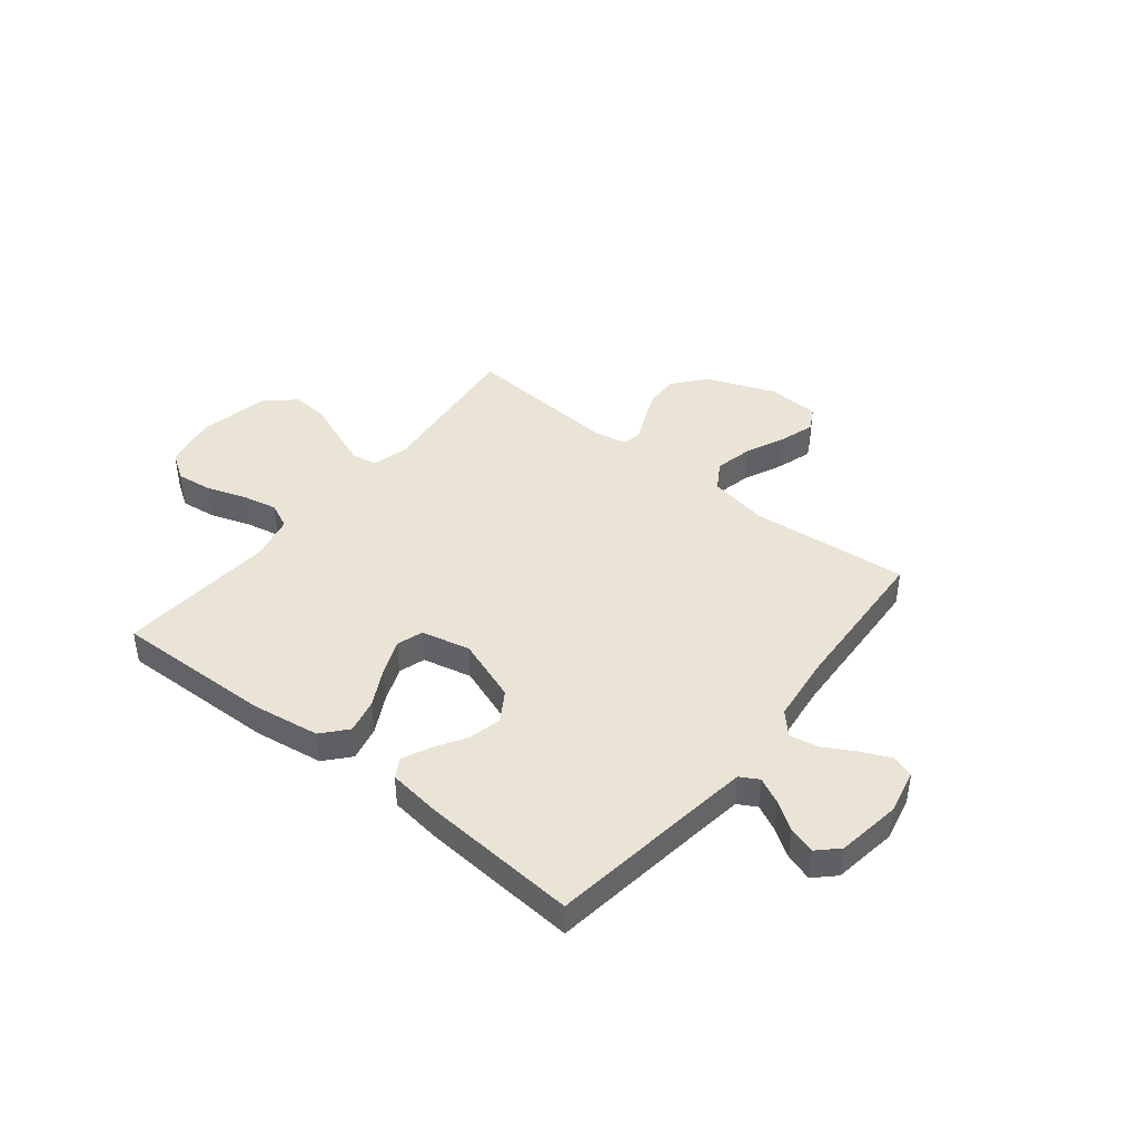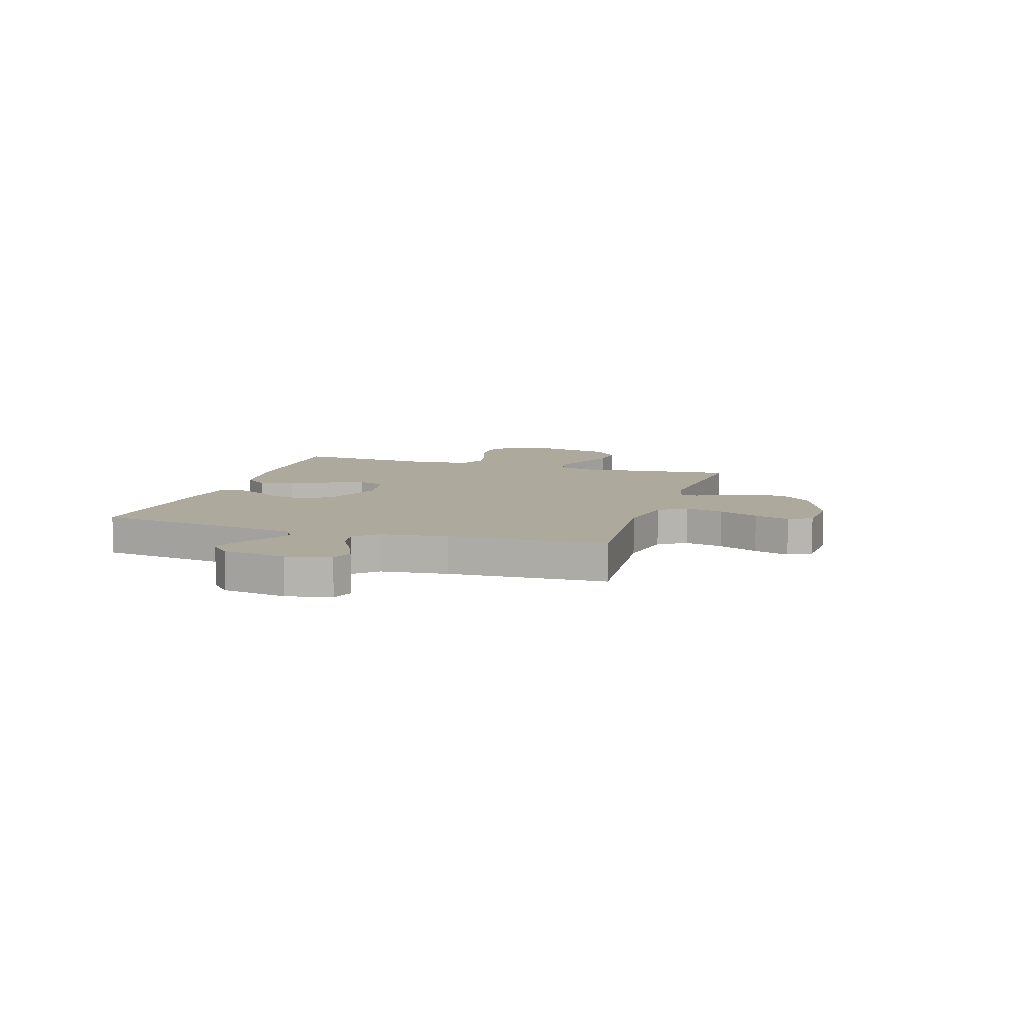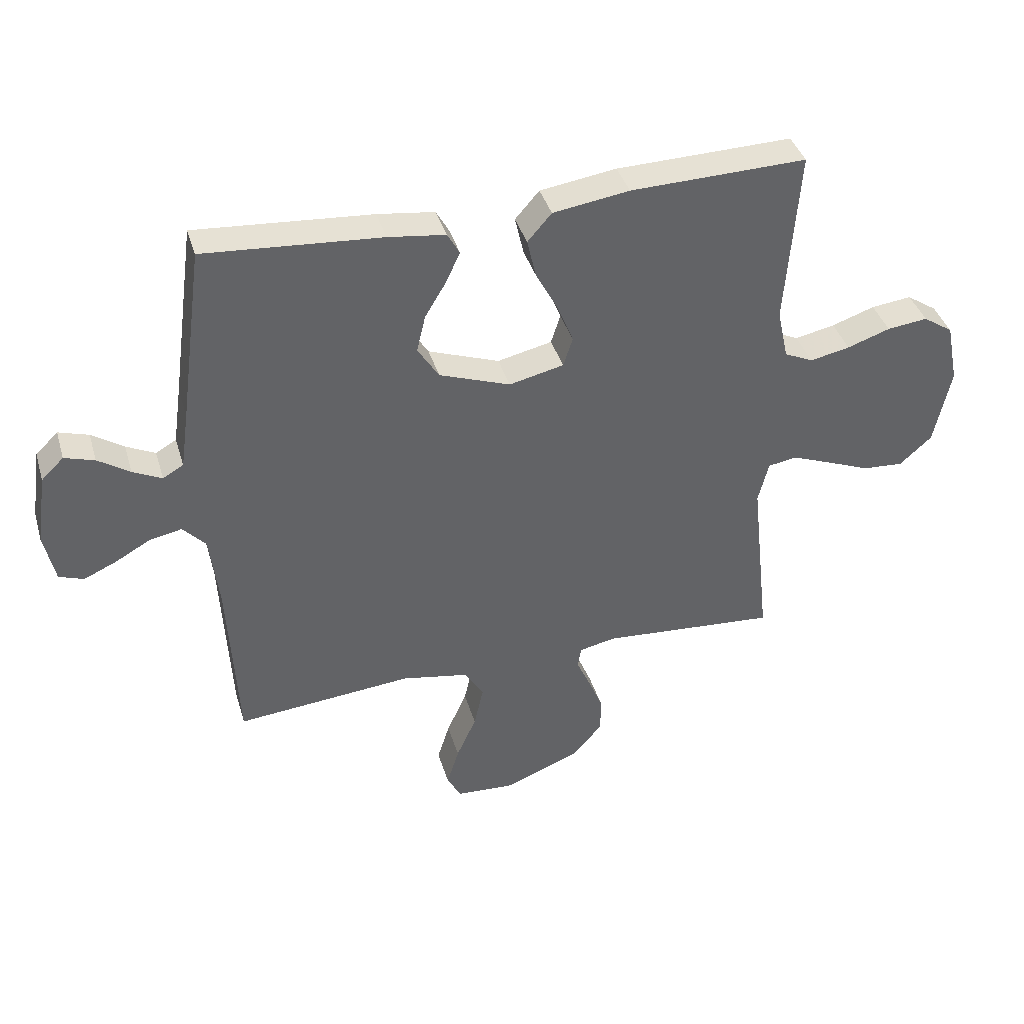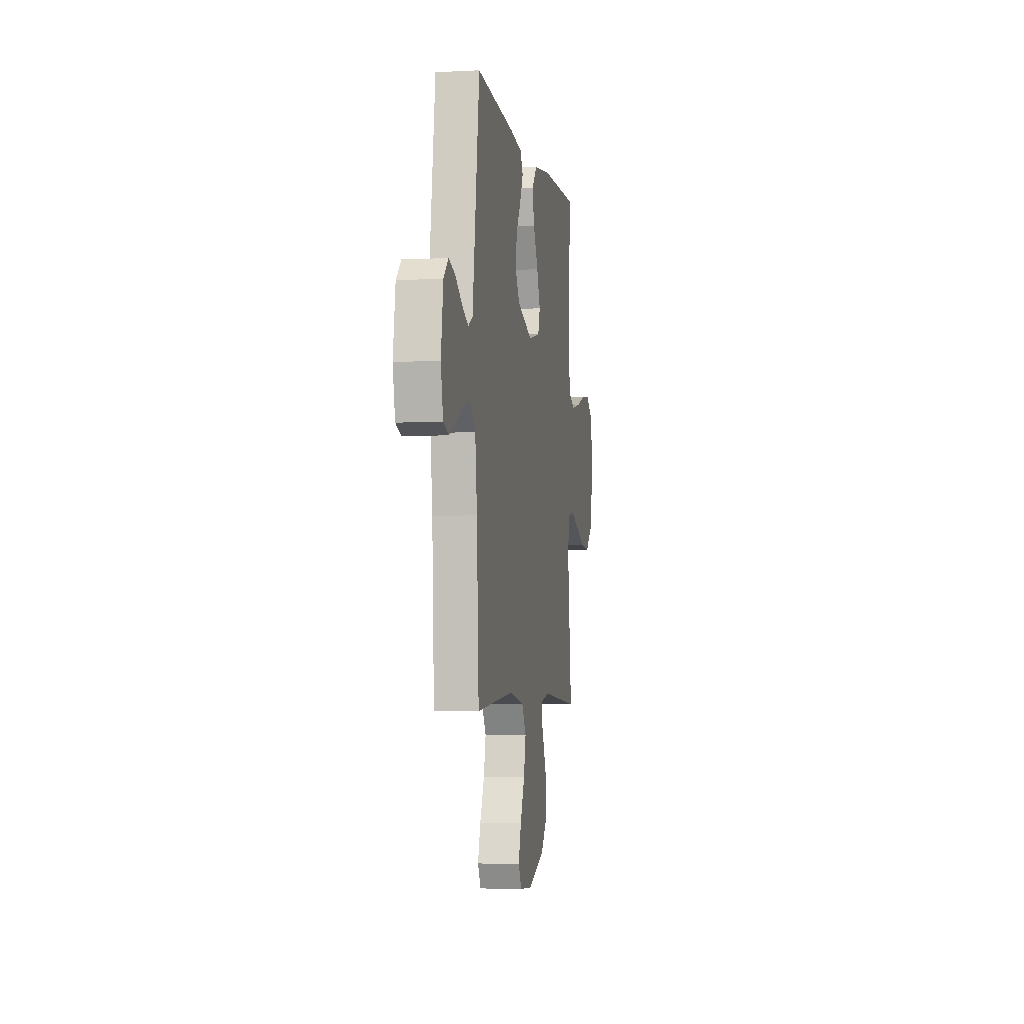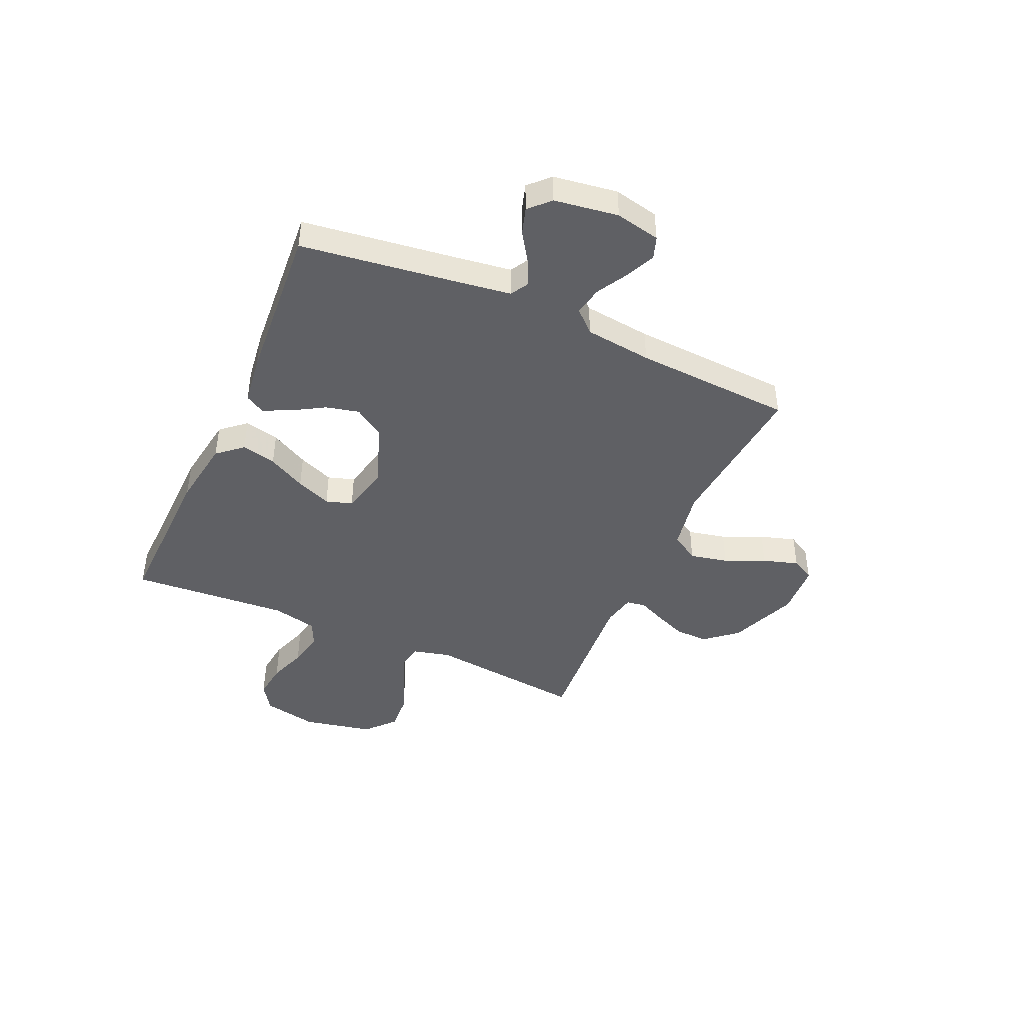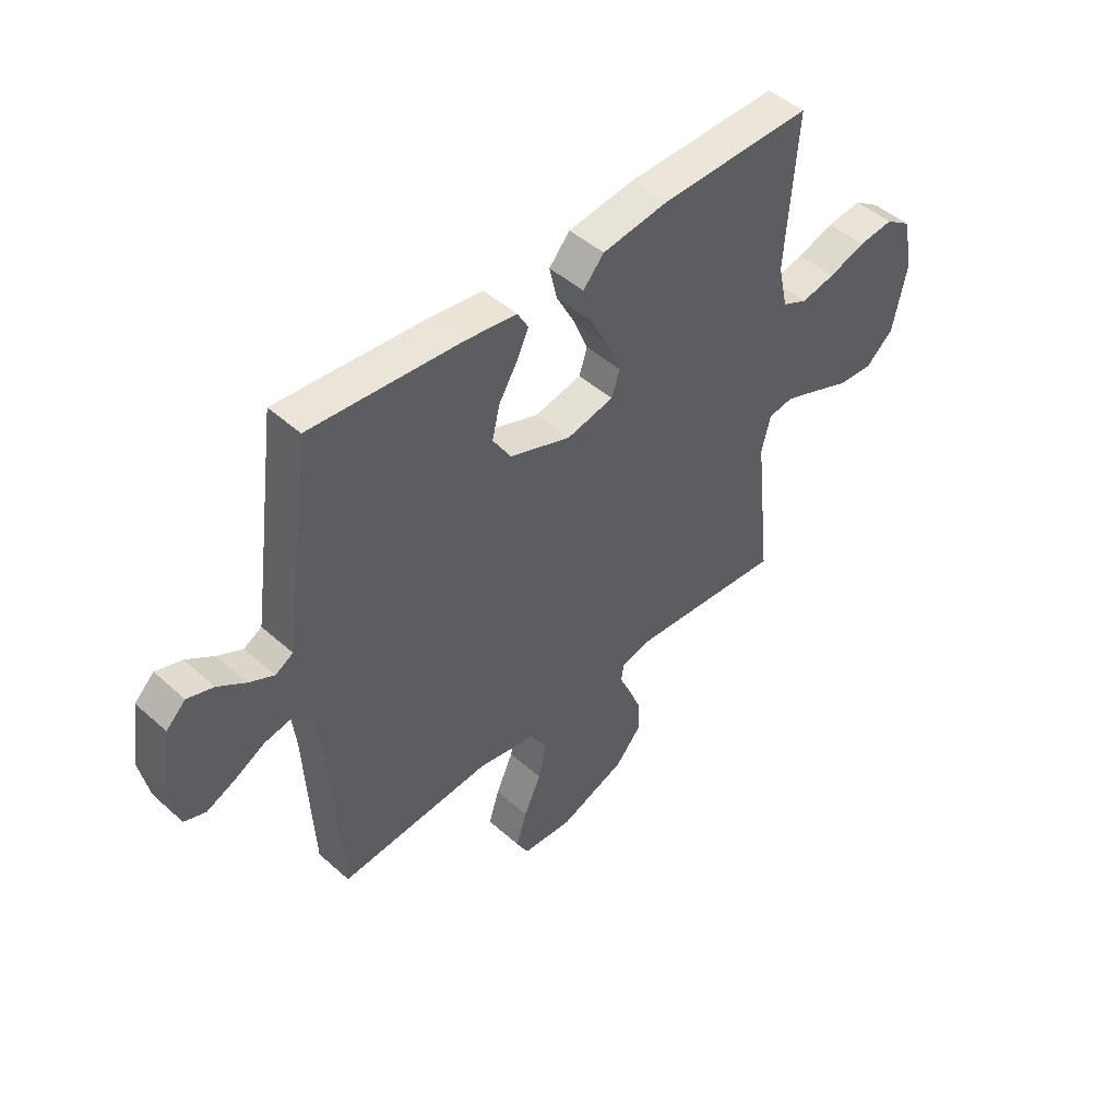
<metadata>
{"format":"obj","ext":"obj","renderer":"f3d","projection":"perspective","resolution":1024,"background":"white","views":[{"elev":42.5,"azim":38.6,"up":"+Y"},{"elev":8.8,"azim":107.6,"up":"+Y"},{"elev":39.5,"azim":163.8,"up":"+Z"},{"elev":-4.2,"azim":99.6,"up":"+Z"},{"elev":-43.6,"azim":65.8,"up":"+Y"},{"elev":46.9,"azim":135.3,"up":"+Z"}]}
</metadata>
<code>
v 0.5 0.07 0.5
v 0.541 0.07 0.2
v 0.555 0.07 0.102
v 0.59 0.07 0.082
v 0.639 0.07 0.106
v 0.693 0.07 0.142
v 0.744 0.07 0.158
v 0.782 0.07 0.121
v 0.8 0.07 0
v 0.782 0.07 -0.085
v 0.74 0.07 -0.1
v 0.684 0.07 -0.075
v 0.625 0.07 -0.042
v 0.57 0.07 -0.031
v 0.531 0.07 -0.073
v 0.516 0.07 -0.2
v 0.5 0.07 -0.5
v 0.2 0.07 -0.473
v 0.086 0.07 -0.494
v 0.053 0.07 -0.547
v 0.069 0.07 -0.619
v 0.103 0.07 -0.695
v 0.124 0.07 -0.762
v 0.1 0.07 -0.806
v 0 0.07 -0.812
v -0.13 0.07 -0.761
v -0.181 0.07 -0.701
v -0.18 0.07 -0.638
v -0.155 0.07 -0.577
v -0.132 0.07 -0.526
v -0.138 0.07 -0.49
v -0.2 0.07 -0.477
v -0.5 0.07 -0.5
v -0.467 0.07 -0.2
v -0.485 0.07 -0.129
v -0.534 0.07 -0.121
v -0.601 0.07 -0.147
v -0.675 0.07 -0.177
v -0.745 0.07 -0.182
v -0.8 0.07 -0.133
v -0.828 0.07 0
v -0.807 0.07 0.104
v -0.756 0.07 0.138
v -0.687 0.07 0.13
v -0.614 0.07 0.105
v -0.546 0.07 0.091
v -0.497 0.07 0.114
v -0.478 0.07 0.2
v -0.5 0.07 0.5
v -0.2 0.07 0.493
v -0.07 0.07 0.474
v -0.029 0.07 0.427
v -0.044 0.07 0.361
v -0.082 0.07 0.289
v -0.109 0.07 0.222
v -0.093 0.07 0.172
v 0 0.07 0.151
v 0.121 0.07 0.195
v 0.157 0.07 0.252
v 0.142 0.07 0.315
v 0.106 0.07 0.375
v 0.082 0.07 0.427
v 0.103 0.07 0.464
v 0.2 0.07 0.477
v 0.5 0 0.5
v 0.541 0 0.2
v 0.555 0 0.102
v 0.59 0 0.082
v 0.639 0 0.106
v 0.693 0 0.142
v 0.744 0 0.158
v 0.782 0 0.121
v 0.8 0 0
v 0.782 0 -0.085
v 0.74 0 -0.1
v 0.684 0 -0.075
v 0.625 0 -0.042
v 0.57 0 -0.031
v 0.531 0 -0.073
v 0.516 0 -0.2
v 0.5 0 -0.5
v 0.2 0 -0.473
v 0.086 0 -0.494
v 0.053 0 -0.547
v 0.069 0 -0.619
v 0.103 0 -0.695
v 0.124 0 -0.762
v 0.1 0 -0.806
v 0 0 -0.812
v -0.13 0 -0.761
v -0.181 0 -0.701
v -0.18 0 -0.638
v -0.155 0 -0.577
v -0.132 0 -0.526
v -0.138 0 -0.49
v -0.2 0 -0.477
v -0.5 0 -0.5
v -0.467 0 -0.2
v -0.485 0 -0.129
v -0.534 0 -0.121
v -0.601 0 -0.147
v -0.675 0 -0.177
v -0.745 0 -0.182
v -0.8 0 -0.133
v -0.828 0 0
v -0.807 0 0.104
v -0.756 0 0.138
v -0.687 0 0.13
v -0.614 0 0.105
v -0.546 0 0.091
v -0.497 0 0.114
v -0.478 0 0.2
v -0.5 0 0.5
v -0.2 0 0.493
v -0.07 0 0.474
v -0.029 0 0.427
v -0.044 0 0.361
v -0.082 0 0.289
v -0.109 0 0.222
v -0.093 0 0.172
v 0 0 0.151
v 0.121 0 0.195
v 0.157 0 0.252
v 0.142 0 0.315
v 0.106 0 0.375
v 0.082 0 0.427
v 0.103 0 0.464
v 0.2 0 0.477
f 63 64 1 2
f 60 61 62 63
f 60 63 2 3
f 59 60 3 4
f 58 59 4
f 57 58 4
f 51 52 53 54
f 51 54 55
f 48 49 50 51
f 47 48 51 55
f 46 47 55 56
f 42 43 44 45
f 42 45 46
f 41 42 46
f 37 38 39 40
f 36 37 40 41
f 35 36 41 46
f 32 33 34
f 31 32 34 35
f 27 28 29 30
f 25 26 27 30
f 25 30 31
f 24 25 31
f 21 22 23 24
f 20 21 24 31
f 19 20 31 35
f 16 17 18
f 15 16 18 19
f 14 15 19 35
f 10 11 12 13
f 8 9 10 13
f 8 13 14
f 5 6 7 8
f 4 5 8 14
f 57 4 14 35
f 35 46 56 57
f 66 65 128 127
f 127 126 125 124
f 67 66 127 124
f 68 67 124 123
f 68 123 122
f 68 122 121
f 118 117 116 115
f 119 118 115
f 115 114 113 112
f 119 115 112 111
f 120 119 111 110
f 109 108 107 106
f 110 109 106
f 110 106 105
f 104 103 102 101
f 105 104 101 100
f 110 105 100 99
f 98 97 96
f 99 98 96 95
f 94 93 92 91
f 94 91 90 89
f 95 94 89
f 95 89 88
f 88 87 86 85
f 95 88 85 84
f 99 95 84 83
f 82 81 80
f 83 82 80 79
f 99 83 79 78
f 77 76 75 74
f 77 74 73 72
f 78 77 72
f 72 71 70 69
f 78 72 69 68
f 99 78 68 121
f 121 120 110 99
f 1 65 66 2
f 2 66 67 3
f 3 67 68 4
f 4 68 69 5
f 5 69 70 6
f 6 70 71 7
f 7 71 72 8
f 8 72 73 9
f 9 73 74 10
f 10 74 75 11
f 11 75 76 12
f 12 76 77 13
f 13 77 78 14
f 14 78 79 15
f 15 79 80 16
f 16 80 81 17
f 17 81 82 18
f 18 82 83 19
f 19 83 84 20
f 20 84 85 21
f 21 85 86 22
f 22 86 87 23
f 23 87 88 24
f 24 88 89 25
f 25 89 90 26
f 26 90 91 27
f 27 91 92 28
f 28 92 93 29
f 29 93 94 30
f 30 94 95 31
f 31 95 96 32
f 32 96 97 33
f 33 97 98 34
f 34 98 99 35
f 35 99 100 36
f 36 100 101 37
f 37 101 102 38
f 38 102 103 39
f 39 103 104 40
f 40 104 105 41
f 41 105 106 42
f 42 106 107 43
f 43 107 108 44
f 44 108 109 45
f 45 109 110 46
f 46 110 111 47
f 47 111 112 48
f 48 112 113 49
f 49 113 114 50
f 50 114 115 51
f 51 115 116 52
f 52 116 117 53
f 53 117 118 54
f 54 118 119 55
f 55 119 120 56
f 56 120 121 57
f 57 121 122 58
f 58 122 123 59
f 59 123 124 60
f 60 124 125 61
f 61 125 126 62
f 62 126 127 63
f 63 127 128 64
f 64 128 65 1

</code>
